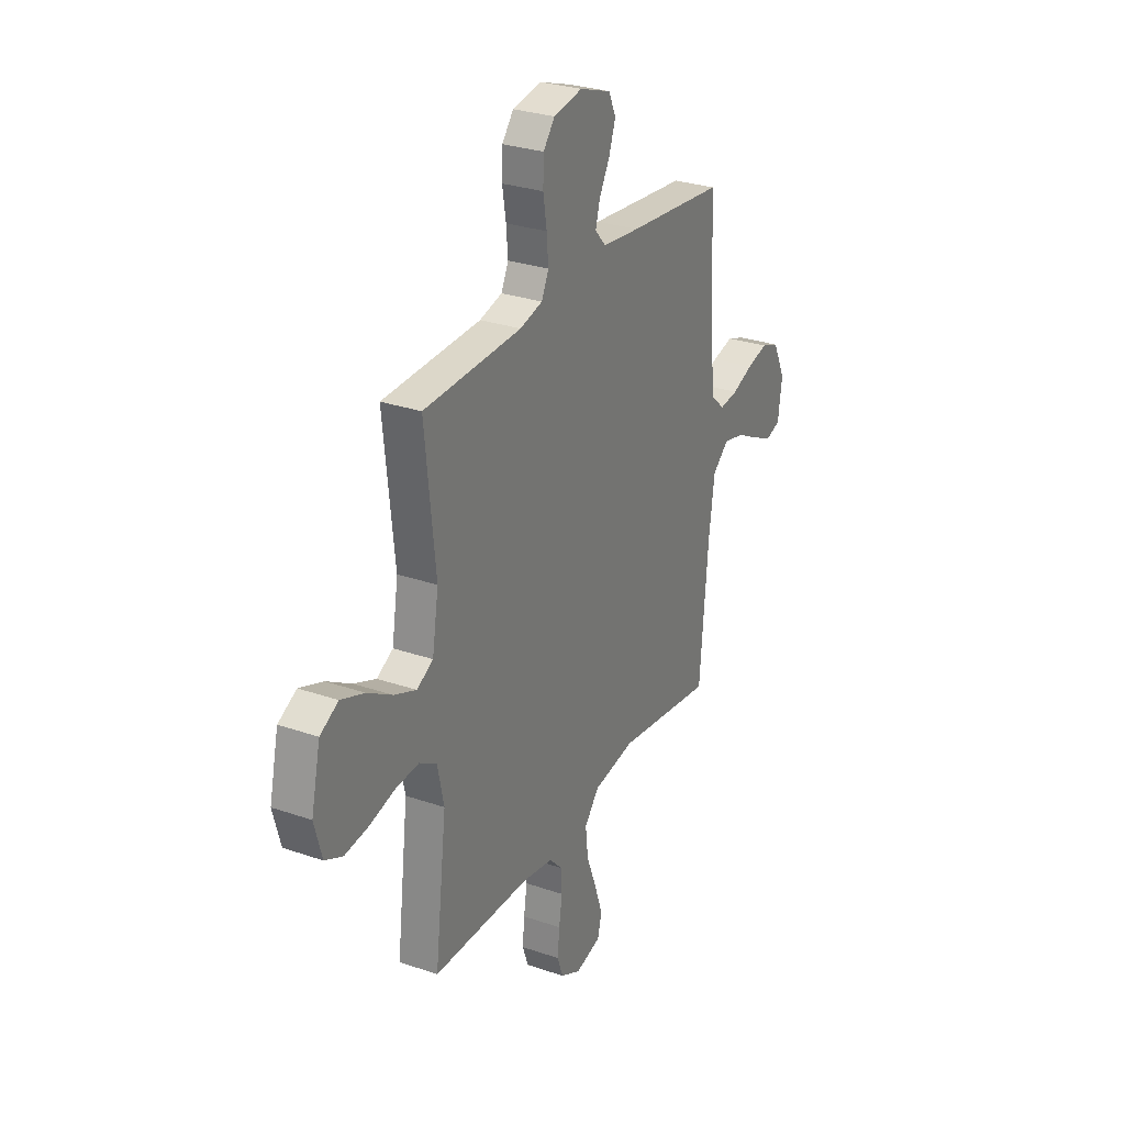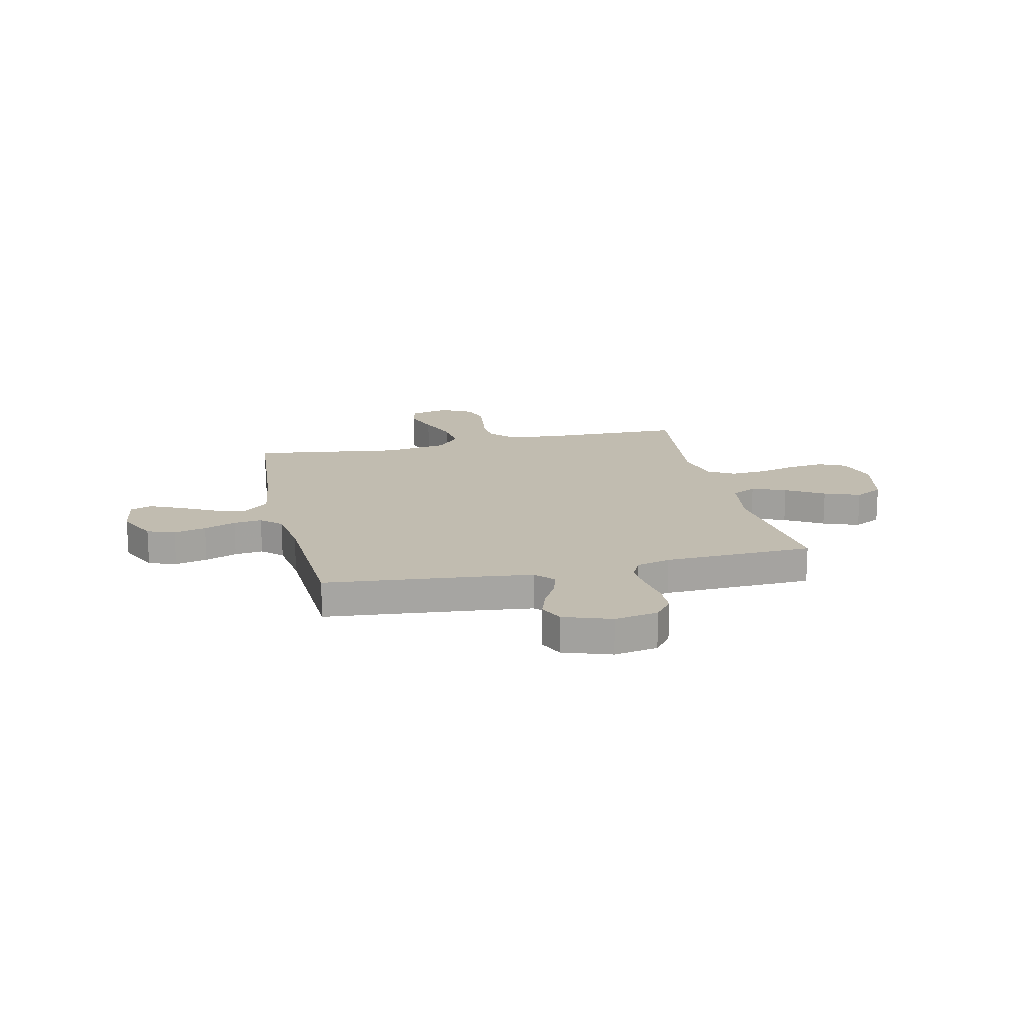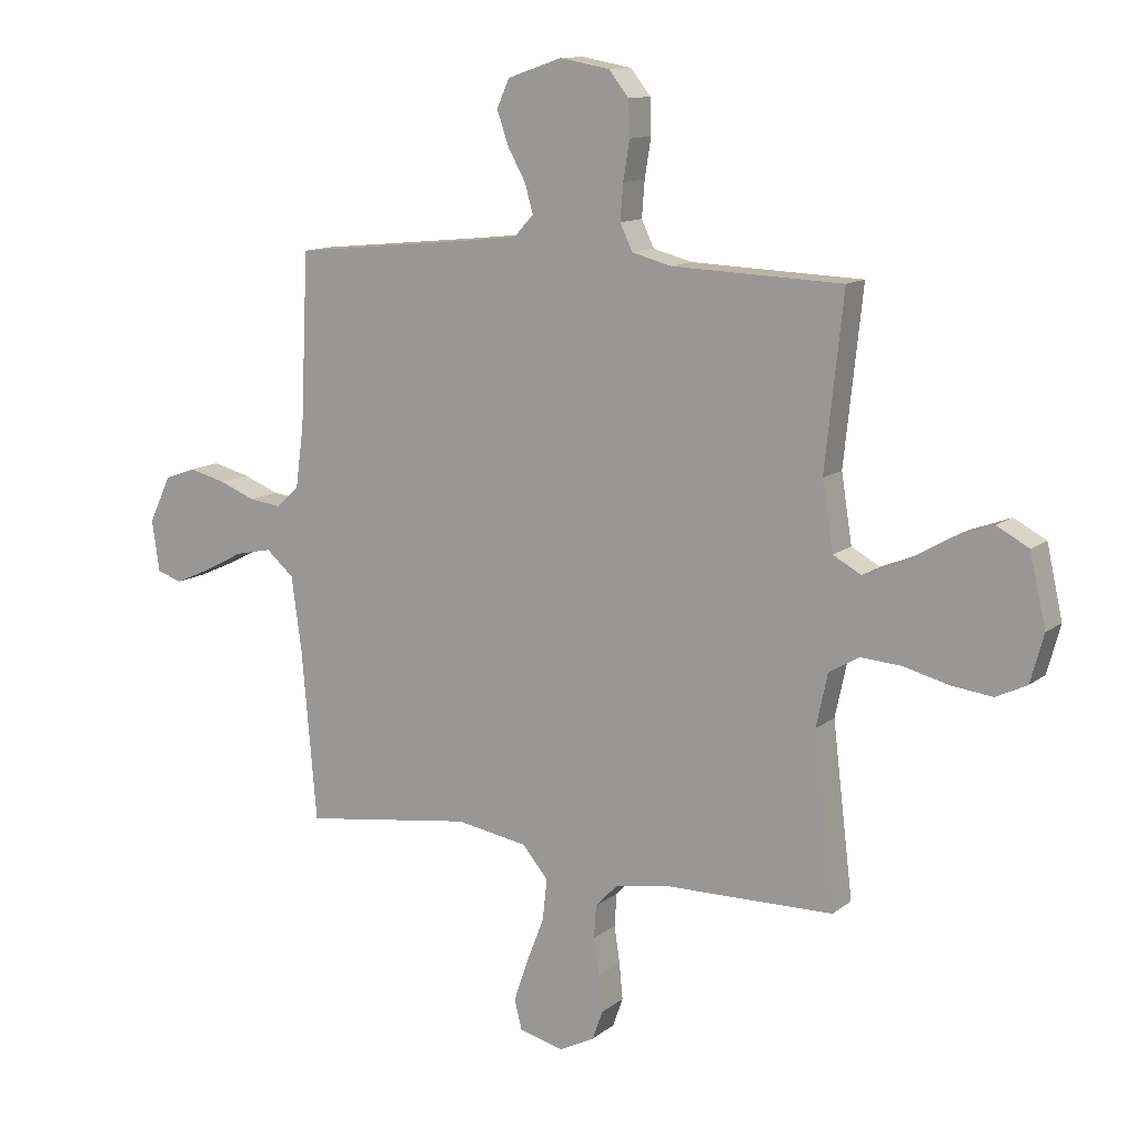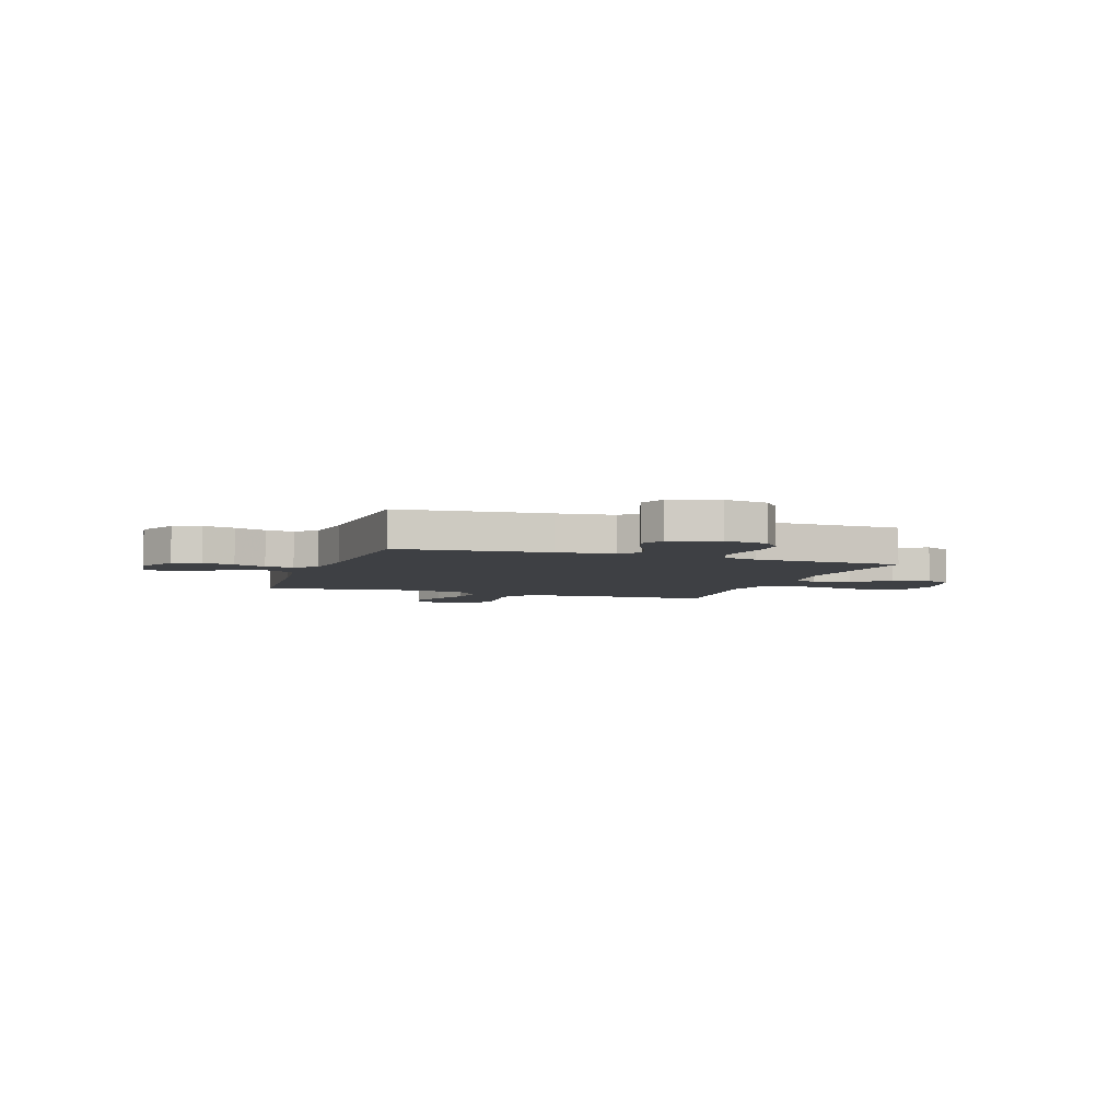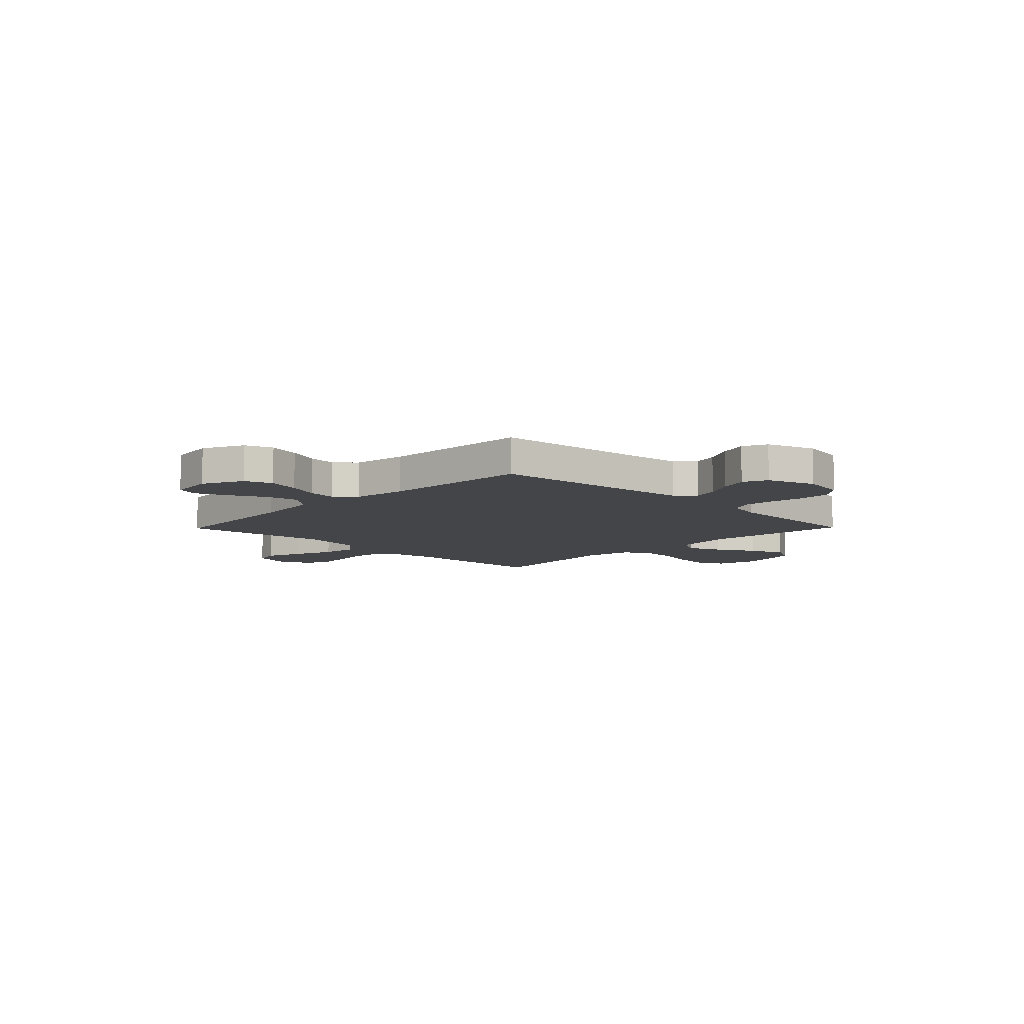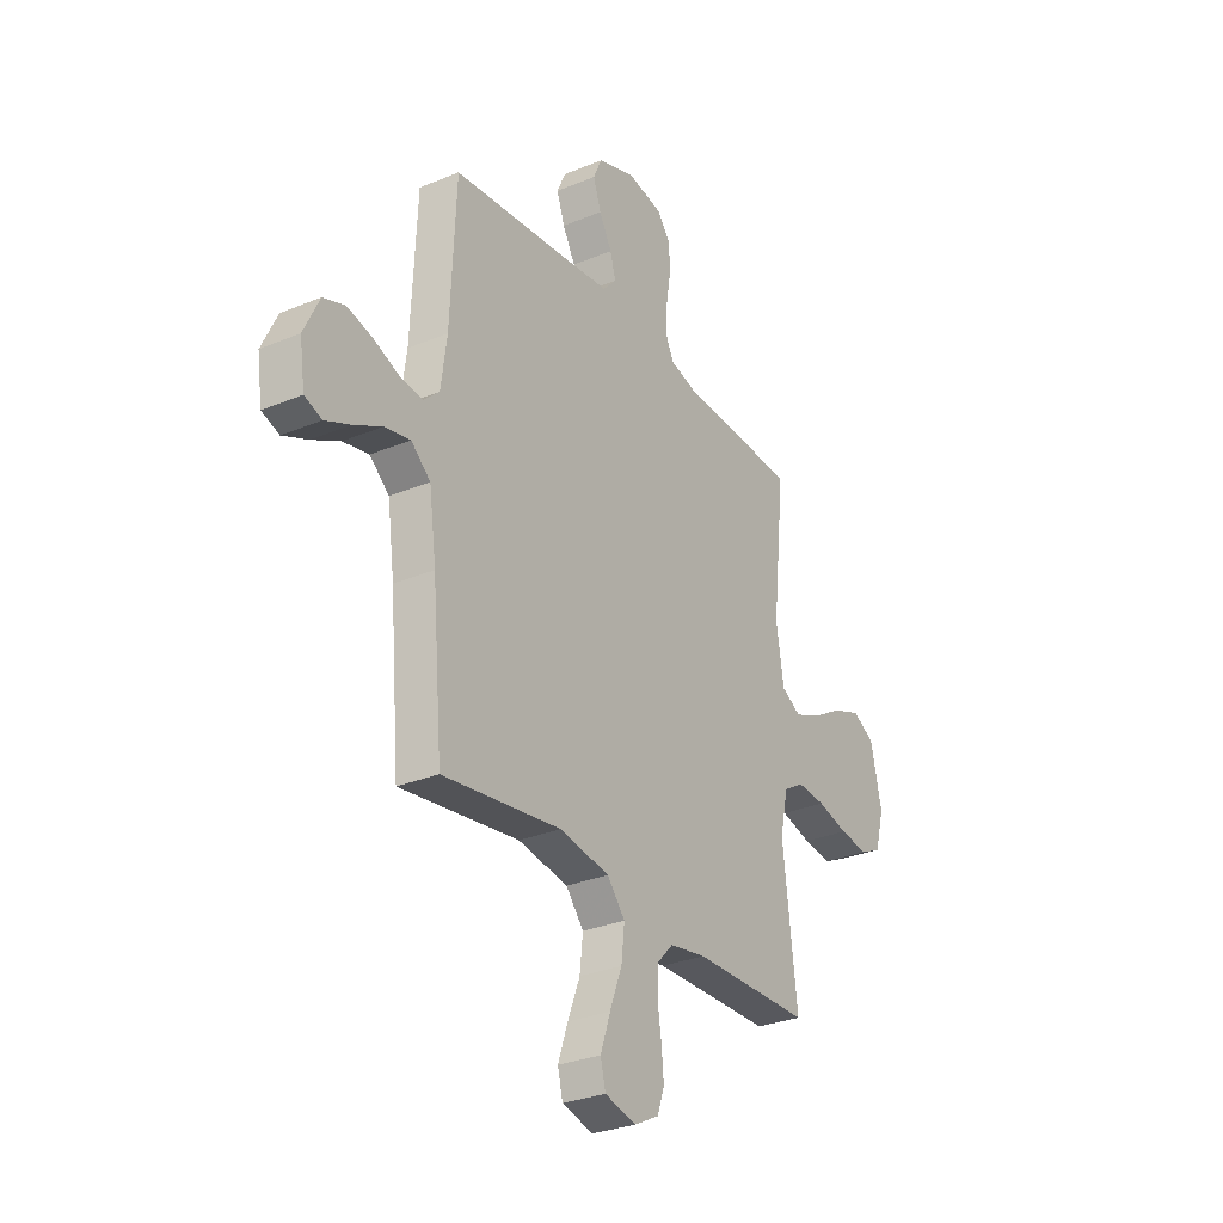
<metadata>
{"format":"obj","ext":"obj","renderer":"f3d","projection":"perspective","resolution":1024,"background":"white","views":[{"elev":28.7,"azim":117.3,"up":"+Z"},{"elev":16.6,"azim":-12.8,"up":"+Y"},{"elev":12.2,"azim":30.4,"up":"+Z"},{"elev":-4.9,"azim":-19.1,"up":"+Y"},{"elev":-8.7,"azim":-44.4,"up":"+Y"},{"elev":-29.7,"azim":-58.6,"up":"+Z"}]}
</metadata>
<code>
v -0.5 0.07 0.5
v -0.2 0.07 0.53
v -0.086 0.07 0.543
v -0.052 0.07 0.58
v -0.066 0.07 0.63
v -0.098 0.07 0.688
v -0.118 0.07 0.746
v -0.096 0.07 0.795
v 0 0.07 0.828
v 0.088 0.07 0.812
v 0.123 0.07 0.768
v 0.125 0.07 0.706
v 0.114 0.07 0.638
v 0.109 0.07 0.575
v 0.131 0.07 0.529
v 0.2 0.07 0.511
v 0.5 0.07 0.5
v 0.468 0.07 0.2
v 0.487 0.07 0.081
v 0.537 0.07 0.054
v 0.605 0.07 0.082
v 0.681 0.07 0.127
v 0.753 0.07 0.154
v 0.809 0.07 0.124
v 0.837 0.07 0
v 0.814 0.07 -0.084
v 0.76 0.07 -0.11
v 0.687 0.07 -0.101
v 0.609 0.07 -0.081
v 0.537 0.07 -0.076
v 0.484 0.07 -0.107
v 0.464 0.07 -0.2
v 0.5 0.07 -0.5
v 0.2 0.07 -0.505
v 0.107 0.07 -0.521
v 0.068 0.07 -0.562
v 0.064 0.07 -0.62
v 0.074 0.07 -0.685
v 0.08 0.07 -0.748
v 0.062 0.07 -0.799
v 0 0.07 -0.831
v -0.079 0.07 -0.811
v -0.092 0.07 -0.759
v -0.067 0.07 -0.686
v -0.036 0.07 -0.606
v -0.028 0.07 -0.533
v -0.073 0.07 -0.479
v -0.2 0.07 -0.458
v -0.5 0.07 -0.5
v -0.526 0.07 -0.2
v -0.544 0.07 -0.068
v -0.593 0.07 -0.026
v -0.658 0.07 -0.04
v -0.729 0.07 -0.077
v -0.792 0.07 -0.105
v -0.836 0.07 -0.09
v -0.849 0.07 0
v -0.81 0.07 0.082
v -0.755 0.07 0.102
v -0.69 0.07 0.086
v -0.626 0.07 0.061
v -0.569 0.07 0.054
v -0.529 0.07 0.091
v -0.514 0.07 0.2
v -0.5 0 0.5
v -0.2 0 0.53
v -0.086 0 0.543
v -0.052 0 0.58
v -0.066 0 0.63
v -0.098 0 0.688
v -0.118 0 0.746
v -0.096 0 0.795
v 0 0 0.828
v 0.088 0 0.812
v 0.123 0 0.768
v 0.125 0 0.706
v 0.114 0 0.638
v 0.109 0 0.575
v 0.131 0 0.529
v 0.2 0 0.511
v 0.5 0 0.5
v 0.468 0 0.2
v 0.487 0 0.081
v 0.537 0 0.054
v 0.605 0 0.082
v 0.681 0 0.127
v 0.753 0 0.154
v 0.809 0 0.124
v 0.837 0 0
v 0.814 0 -0.084
v 0.76 0 -0.11
v 0.687 0 -0.101
v 0.609 0 -0.081
v 0.537 0 -0.076
v 0.484 0 -0.107
v 0.464 0 -0.2
v 0.5 0 -0.5
v 0.2 0 -0.505
v 0.107 0 -0.521
v 0.068 0 -0.562
v 0.064 0 -0.62
v 0.074 0 -0.685
v 0.08 0 -0.748
v 0.062 0 -0.799
v 0 0 -0.831
v -0.079 0 -0.811
v -0.092 0 -0.759
v -0.067 0 -0.686
v -0.036 0 -0.606
v -0.028 0 -0.533
v -0.073 0 -0.479
v -0.2 0 -0.458
v -0.5 0 -0.5
v -0.526 0 -0.2
v -0.544 0 -0.068
v -0.593 0 -0.026
v -0.658 0 -0.04
v -0.729 0 -0.077
v -0.792 0 -0.105
v -0.836 0 -0.09
v -0.849 0 0
v -0.81 0 0.082
v -0.755 0 0.102
v -0.69 0 0.086
v -0.626 0 0.061
v -0.569 0 0.054
v -0.529 0 0.091
v -0.514 0 0.2
f 58 59 60 61
f 58 61 62
f 57 58 62
f 56 57 62
f 53 54 55 56
f 53 56 62
f 52 53 62 63
f 48 49 50
f 47 48 50 51
f 42 43 44 45
f 40 41 42 45
f 40 45 46
f 37 38 39 40
f 37 40 46
f 36 37 46 47
f 32 33 34
f 31 32 34 35
f 26 27 28 29
f 26 29 30
f 25 26 30
f 24 25 30
f 21 22 23 24
f 20 21 24 30
f 19 20 30 31
f 16 17 18
f 15 16 18 19
f 10 11 12 13
f 10 13 14
f 9 10 14
f 8 9 14
f 5 6 7 8
f 4 5 8 14
f 3 4 14 15
f 64 1 2
f 63 64 2 3
f 51 52 63 3
f 35 36 47 51
f 19 31 35 51
f 3 15 19 51
f 125 124 123 122
f 126 125 122
f 126 122 121
f 126 121 120
f 120 119 118 117
f 126 120 117
f 127 126 117 116
f 114 113 112
f 115 114 112 111
f 109 108 107 106
f 109 106 105 104
f 110 109 104
f 104 103 102 101
f 110 104 101
f 111 110 101 100
f 98 97 96
f 99 98 96 95
f 93 92 91 90
f 94 93 90
f 94 90 89
f 94 89 88
f 88 87 86 85
f 94 88 85 84
f 95 94 84 83
f 82 81 80
f 83 82 80 79
f 77 76 75 74
f 78 77 74
f 78 74 73
f 78 73 72
f 72 71 70 69
f 78 72 69 68
f 79 78 68 67
f 66 65 128
f 67 66 128 127
f 67 127 116 115
f 115 111 100 99
f 115 99 95 83
f 115 83 79 67
f 1 65 66 2
f 2 66 67 3
f 3 67 68 4
f 4 68 69 5
f 5 69 70 6
f 6 70 71 7
f 7 71 72 8
f 8 72 73 9
f 9 73 74 10
f 10 74 75 11
f 11 75 76 12
f 12 76 77 13
f 13 77 78 14
f 14 78 79 15
f 15 79 80 16
f 16 80 81 17
f 17 81 82 18
f 18 82 83 19
f 19 83 84 20
f 20 84 85 21
f 21 85 86 22
f 22 86 87 23
f 23 87 88 24
f 24 88 89 25
f 25 89 90 26
f 26 90 91 27
f 27 91 92 28
f 28 92 93 29
f 29 93 94 30
f 30 94 95 31
f 31 95 96 32
f 32 96 97 33
f 33 97 98 34
f 34 98 99 35
f 35 99 100 36
f 36 100 101 37
f 37 101 102 38
f 38 102 103 39
f 39 103 104 40
f 40 104 105 41
f 41 105 106 42
f 42 106 107 43
f 43 107 108 44
f 44 108 109 45
f 45 109 110 46
f 46 110 111 47
f 47 111 112 48
f 48 112 113 49
f 49 113 114 50
f 50 114 115 51
f 51 115 116 52
f 52 116 117 53
f 53 117 118 54
f 54 118 119 55
f 55 119 120 56
f 56 120 121 57
f 57 121 122 58
f 58 122 123 59
f 59 123 124 60
f 60 124 125 61
f 61 125 126 62
f 62 126 127 63
f 63 127 128 64
f 64 128 65 1

</code>
